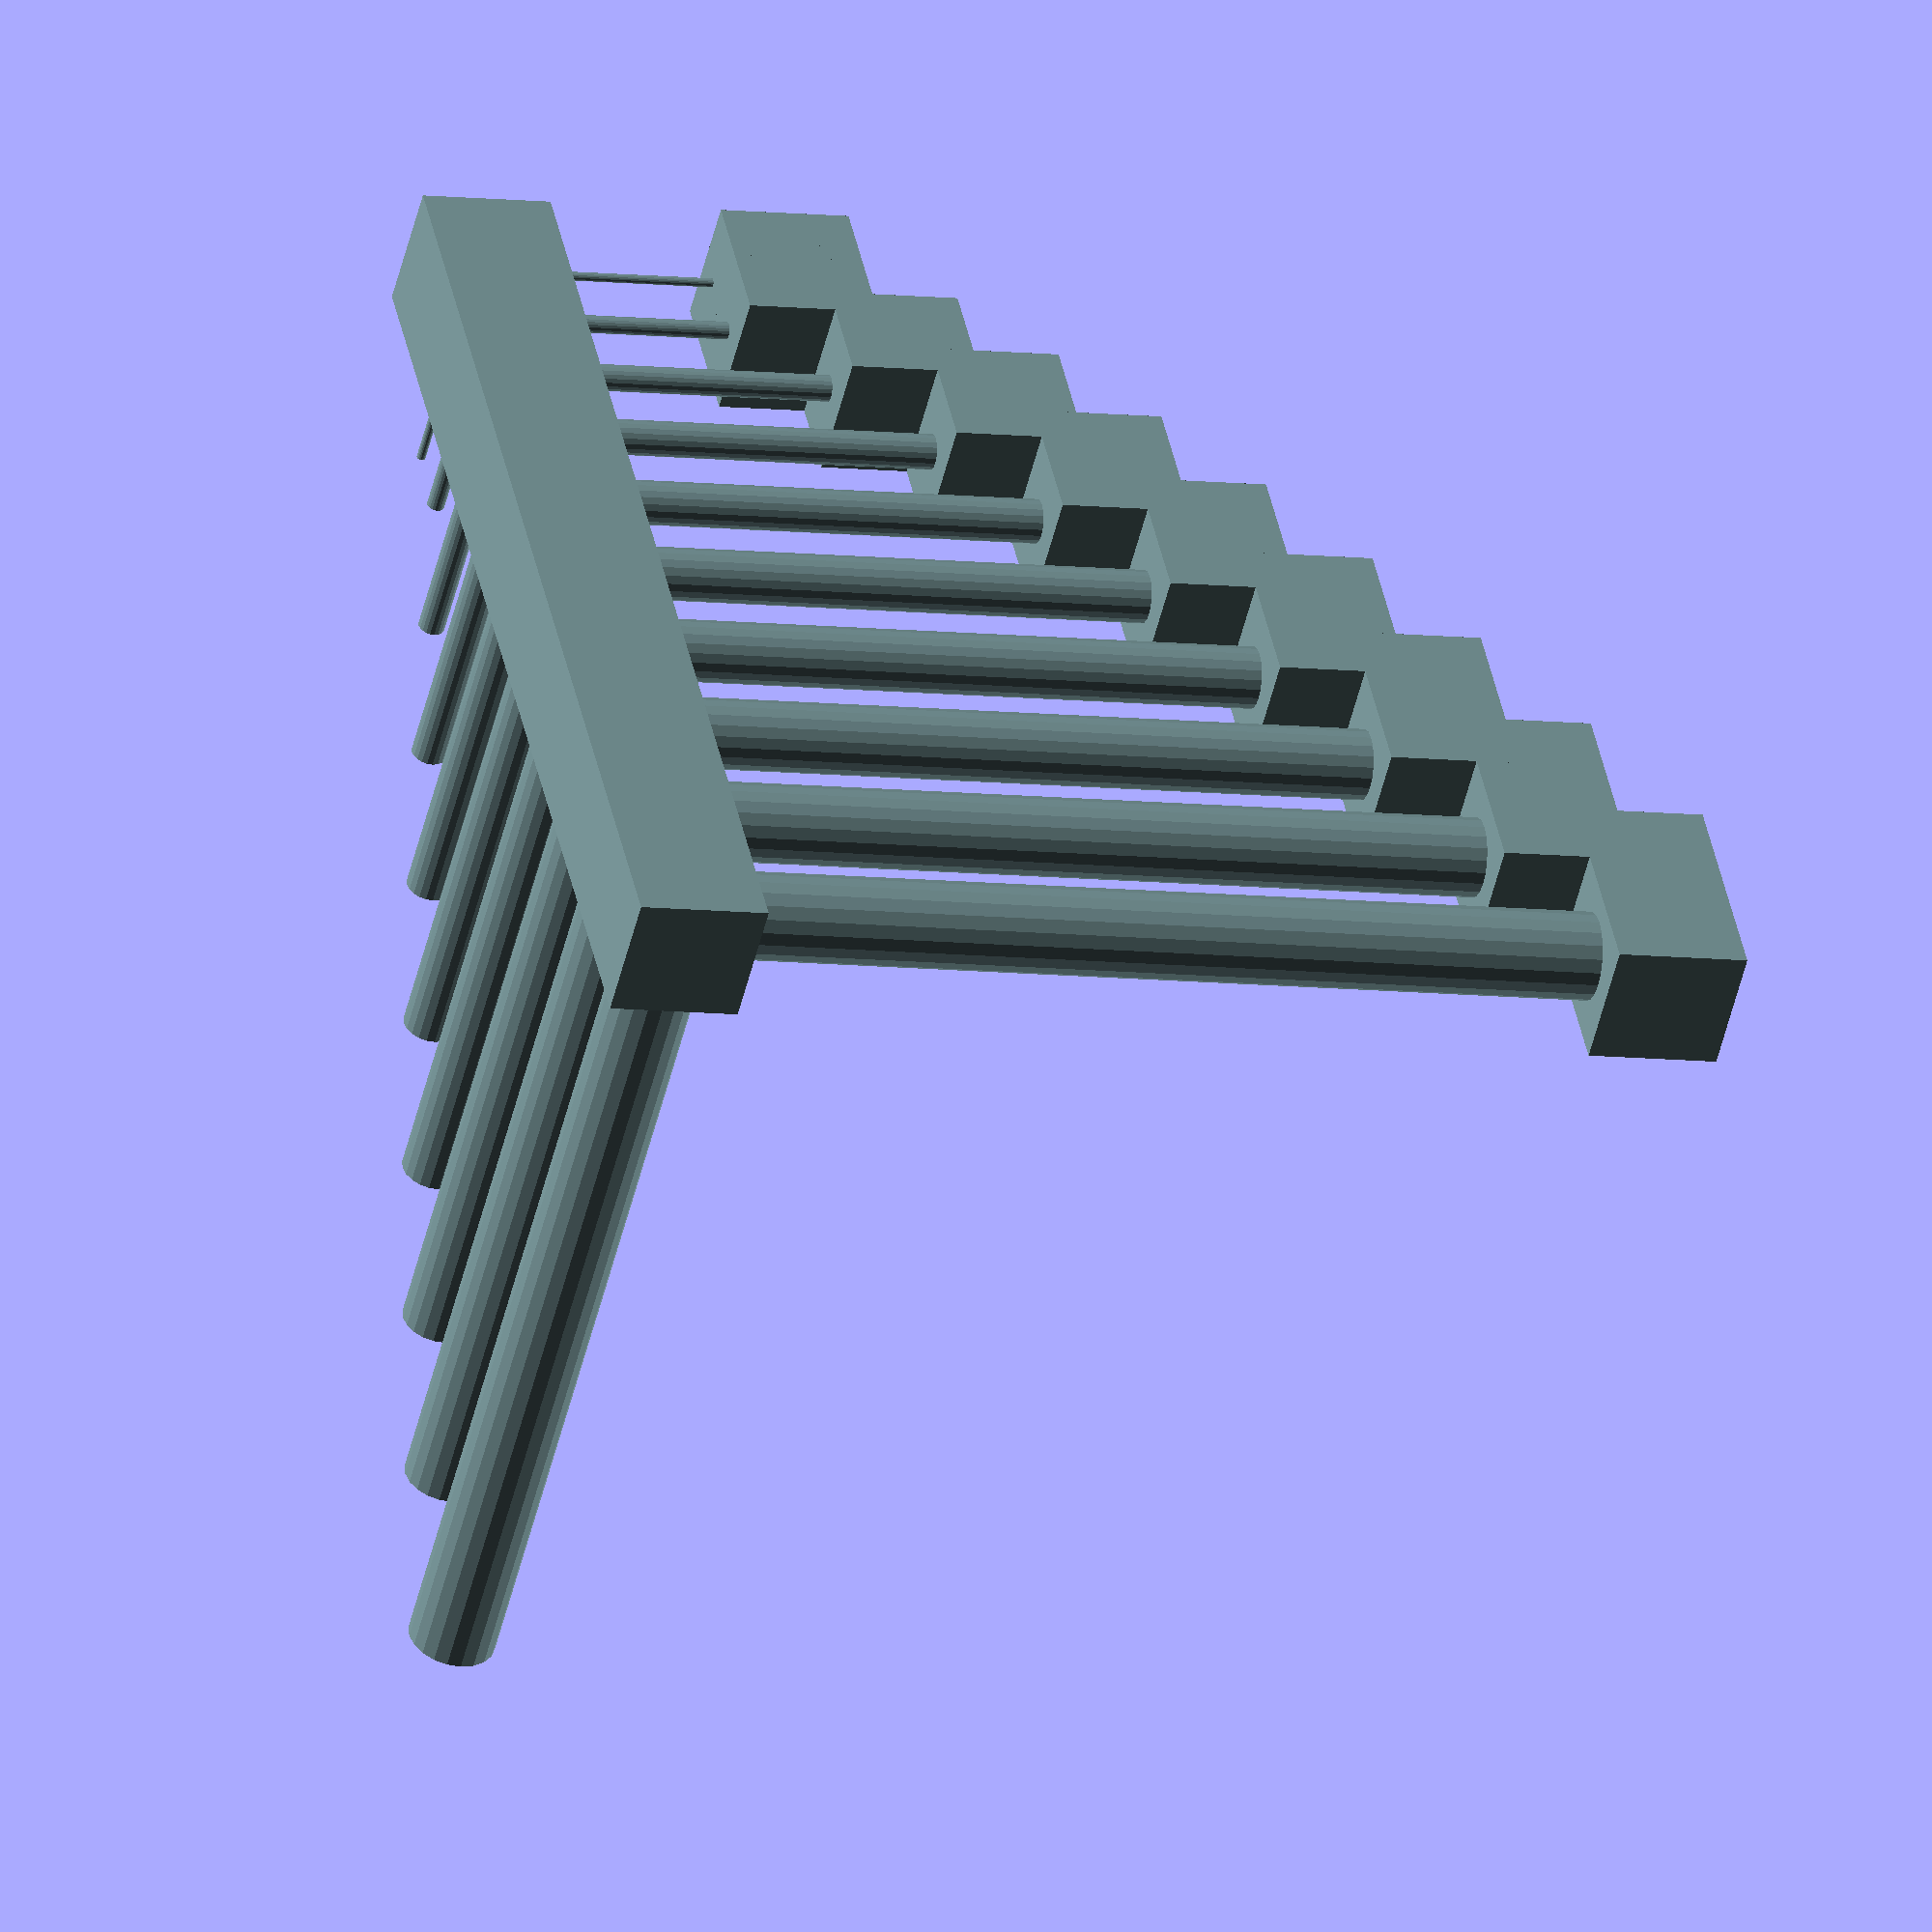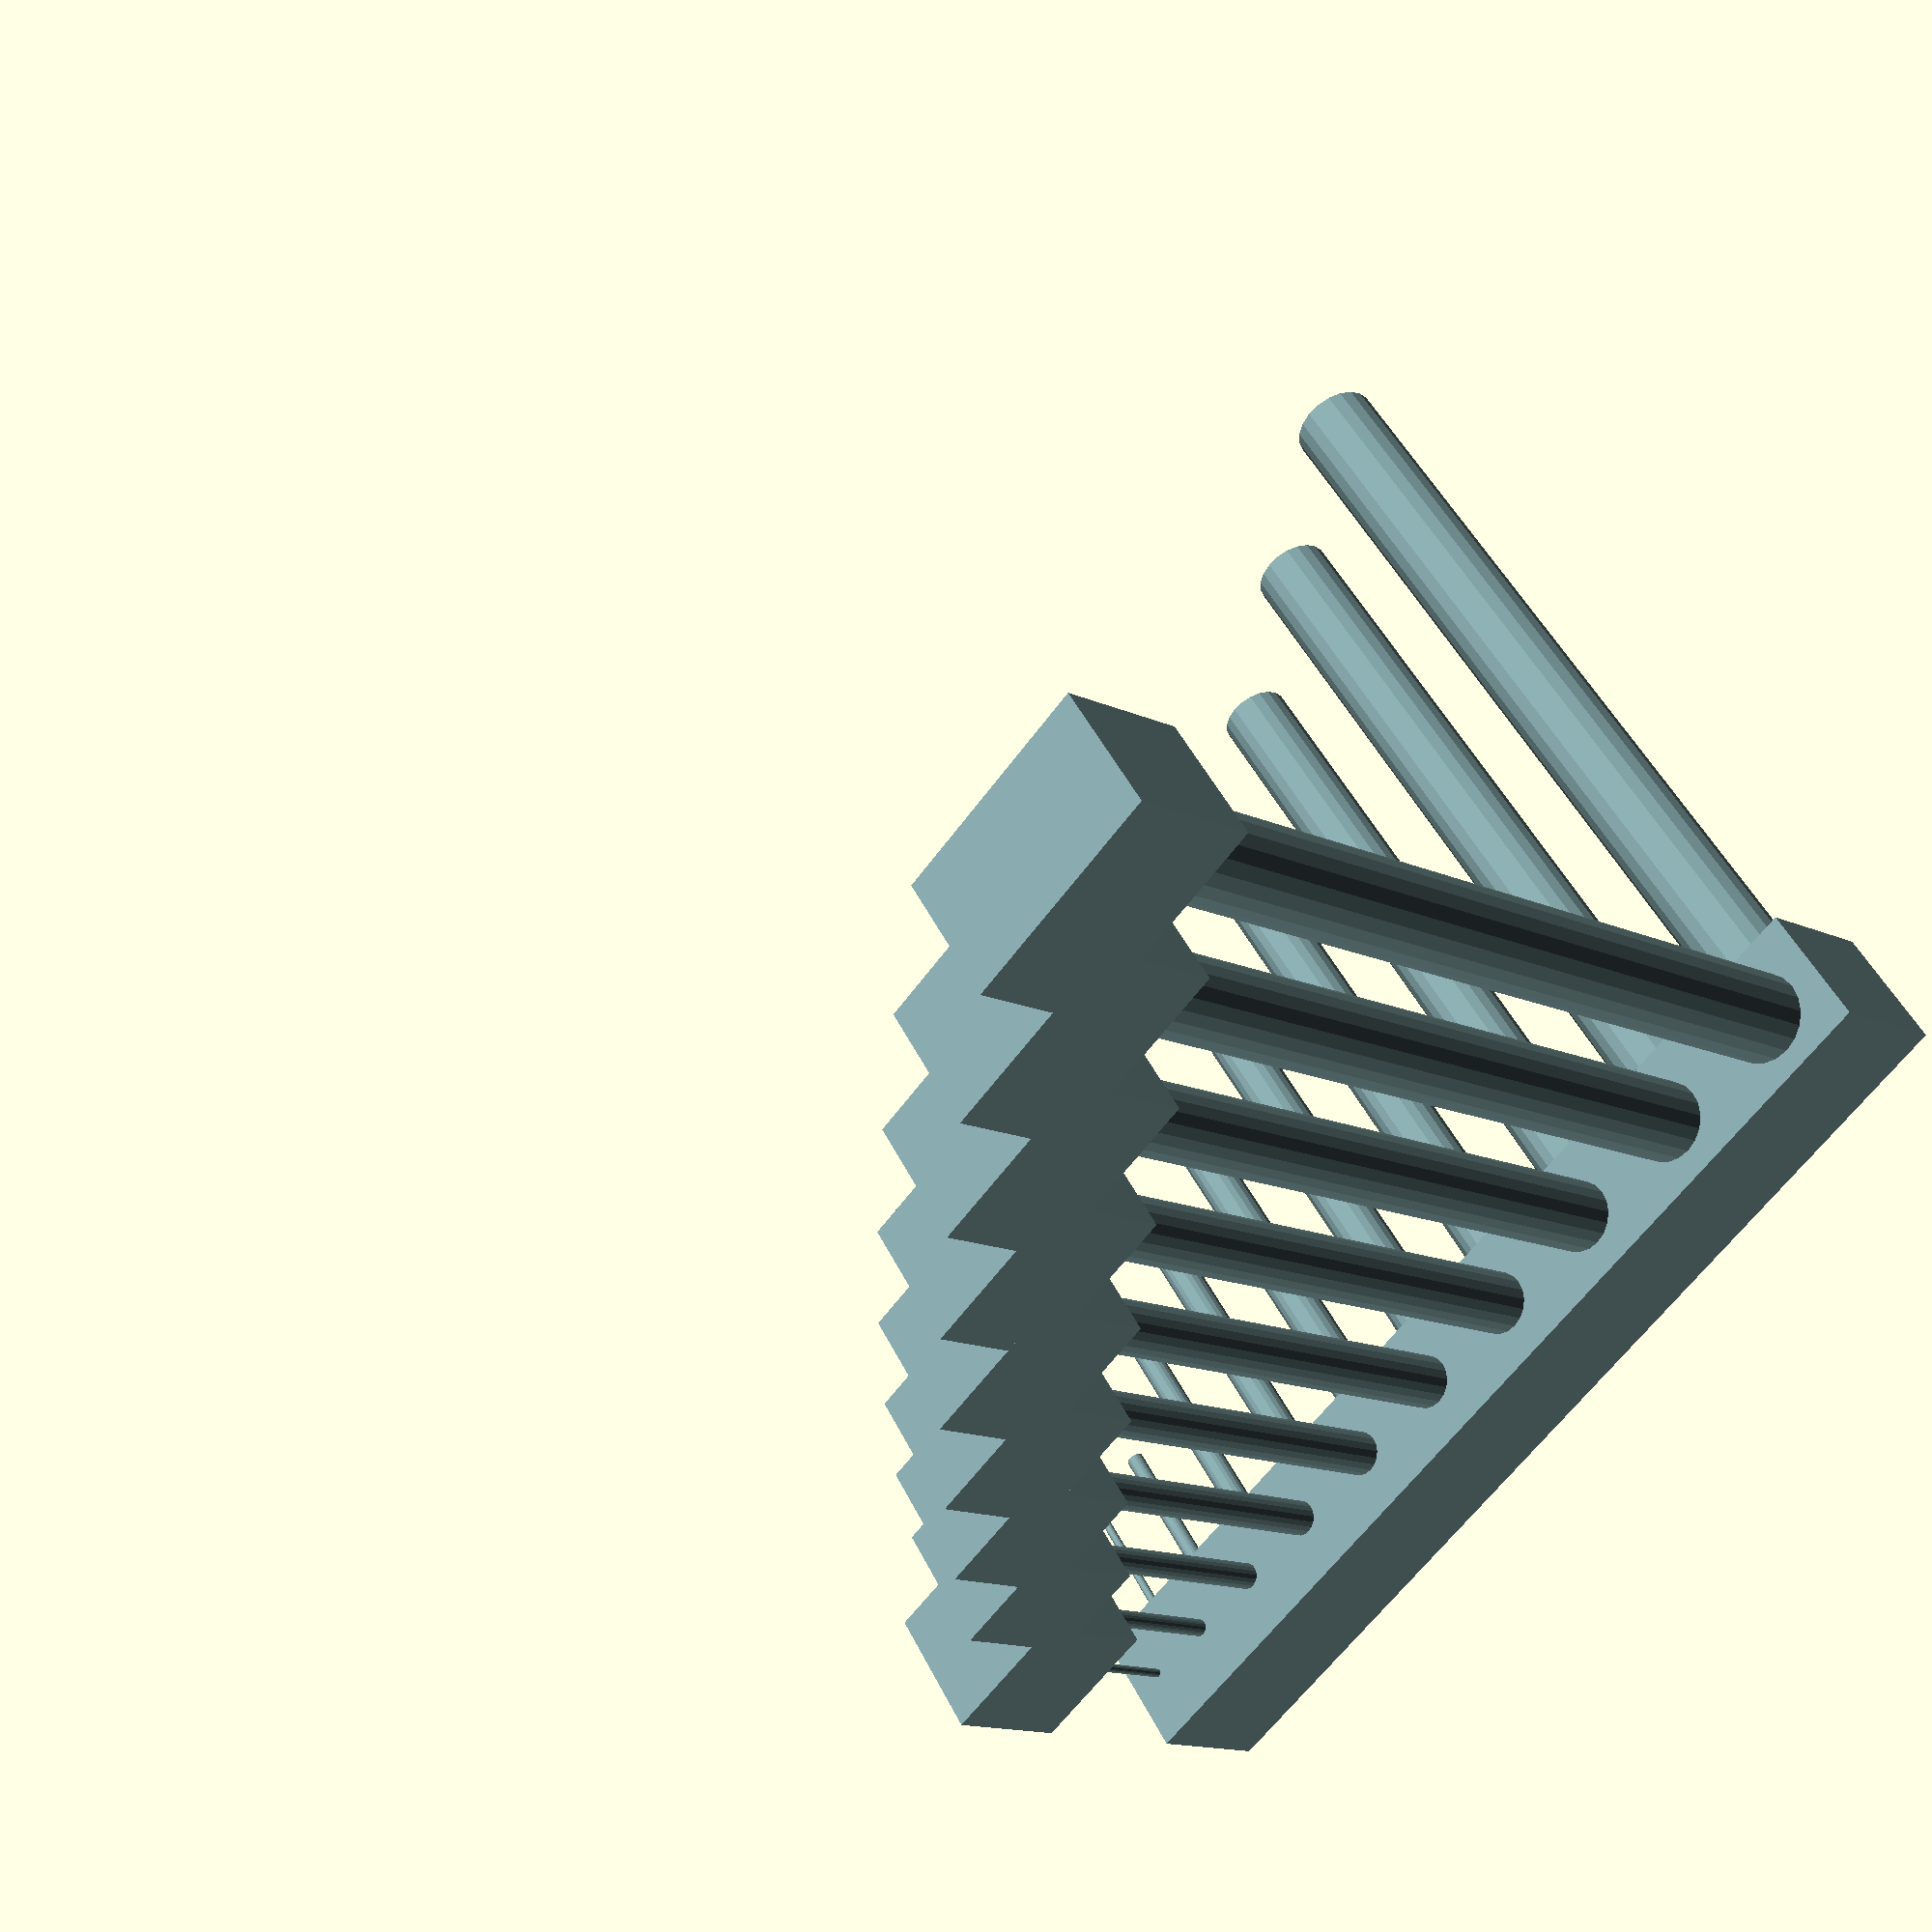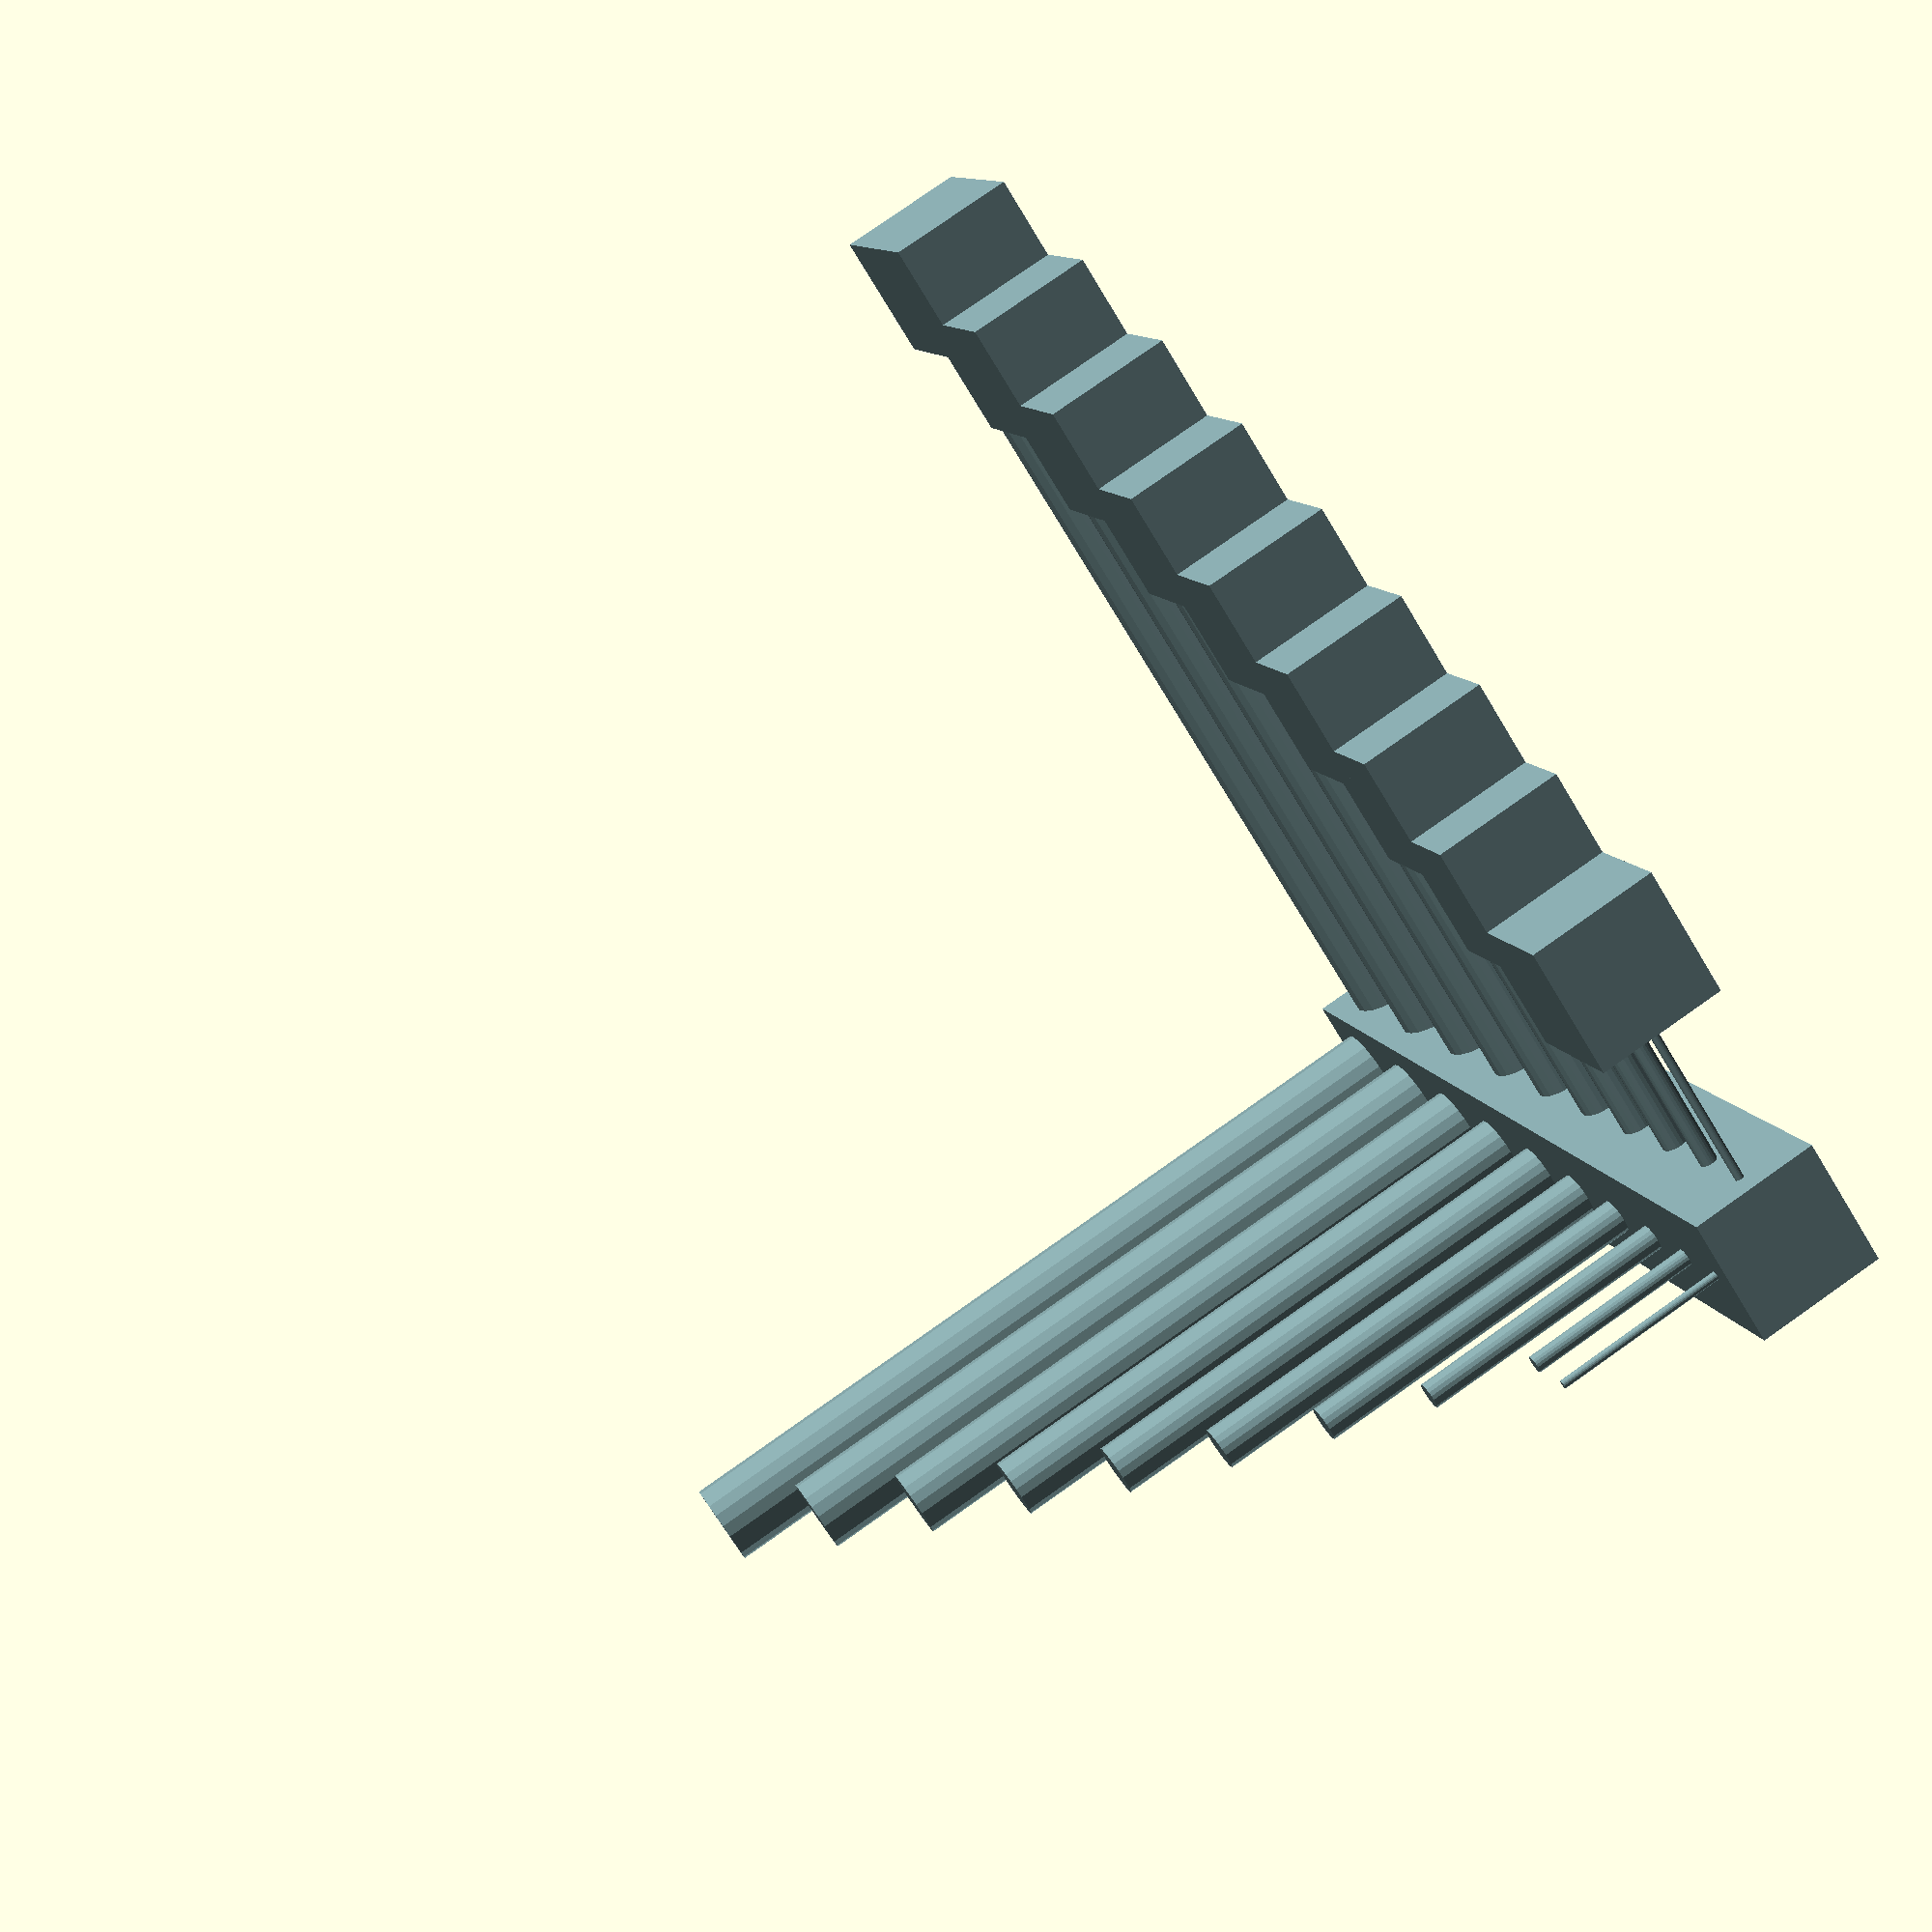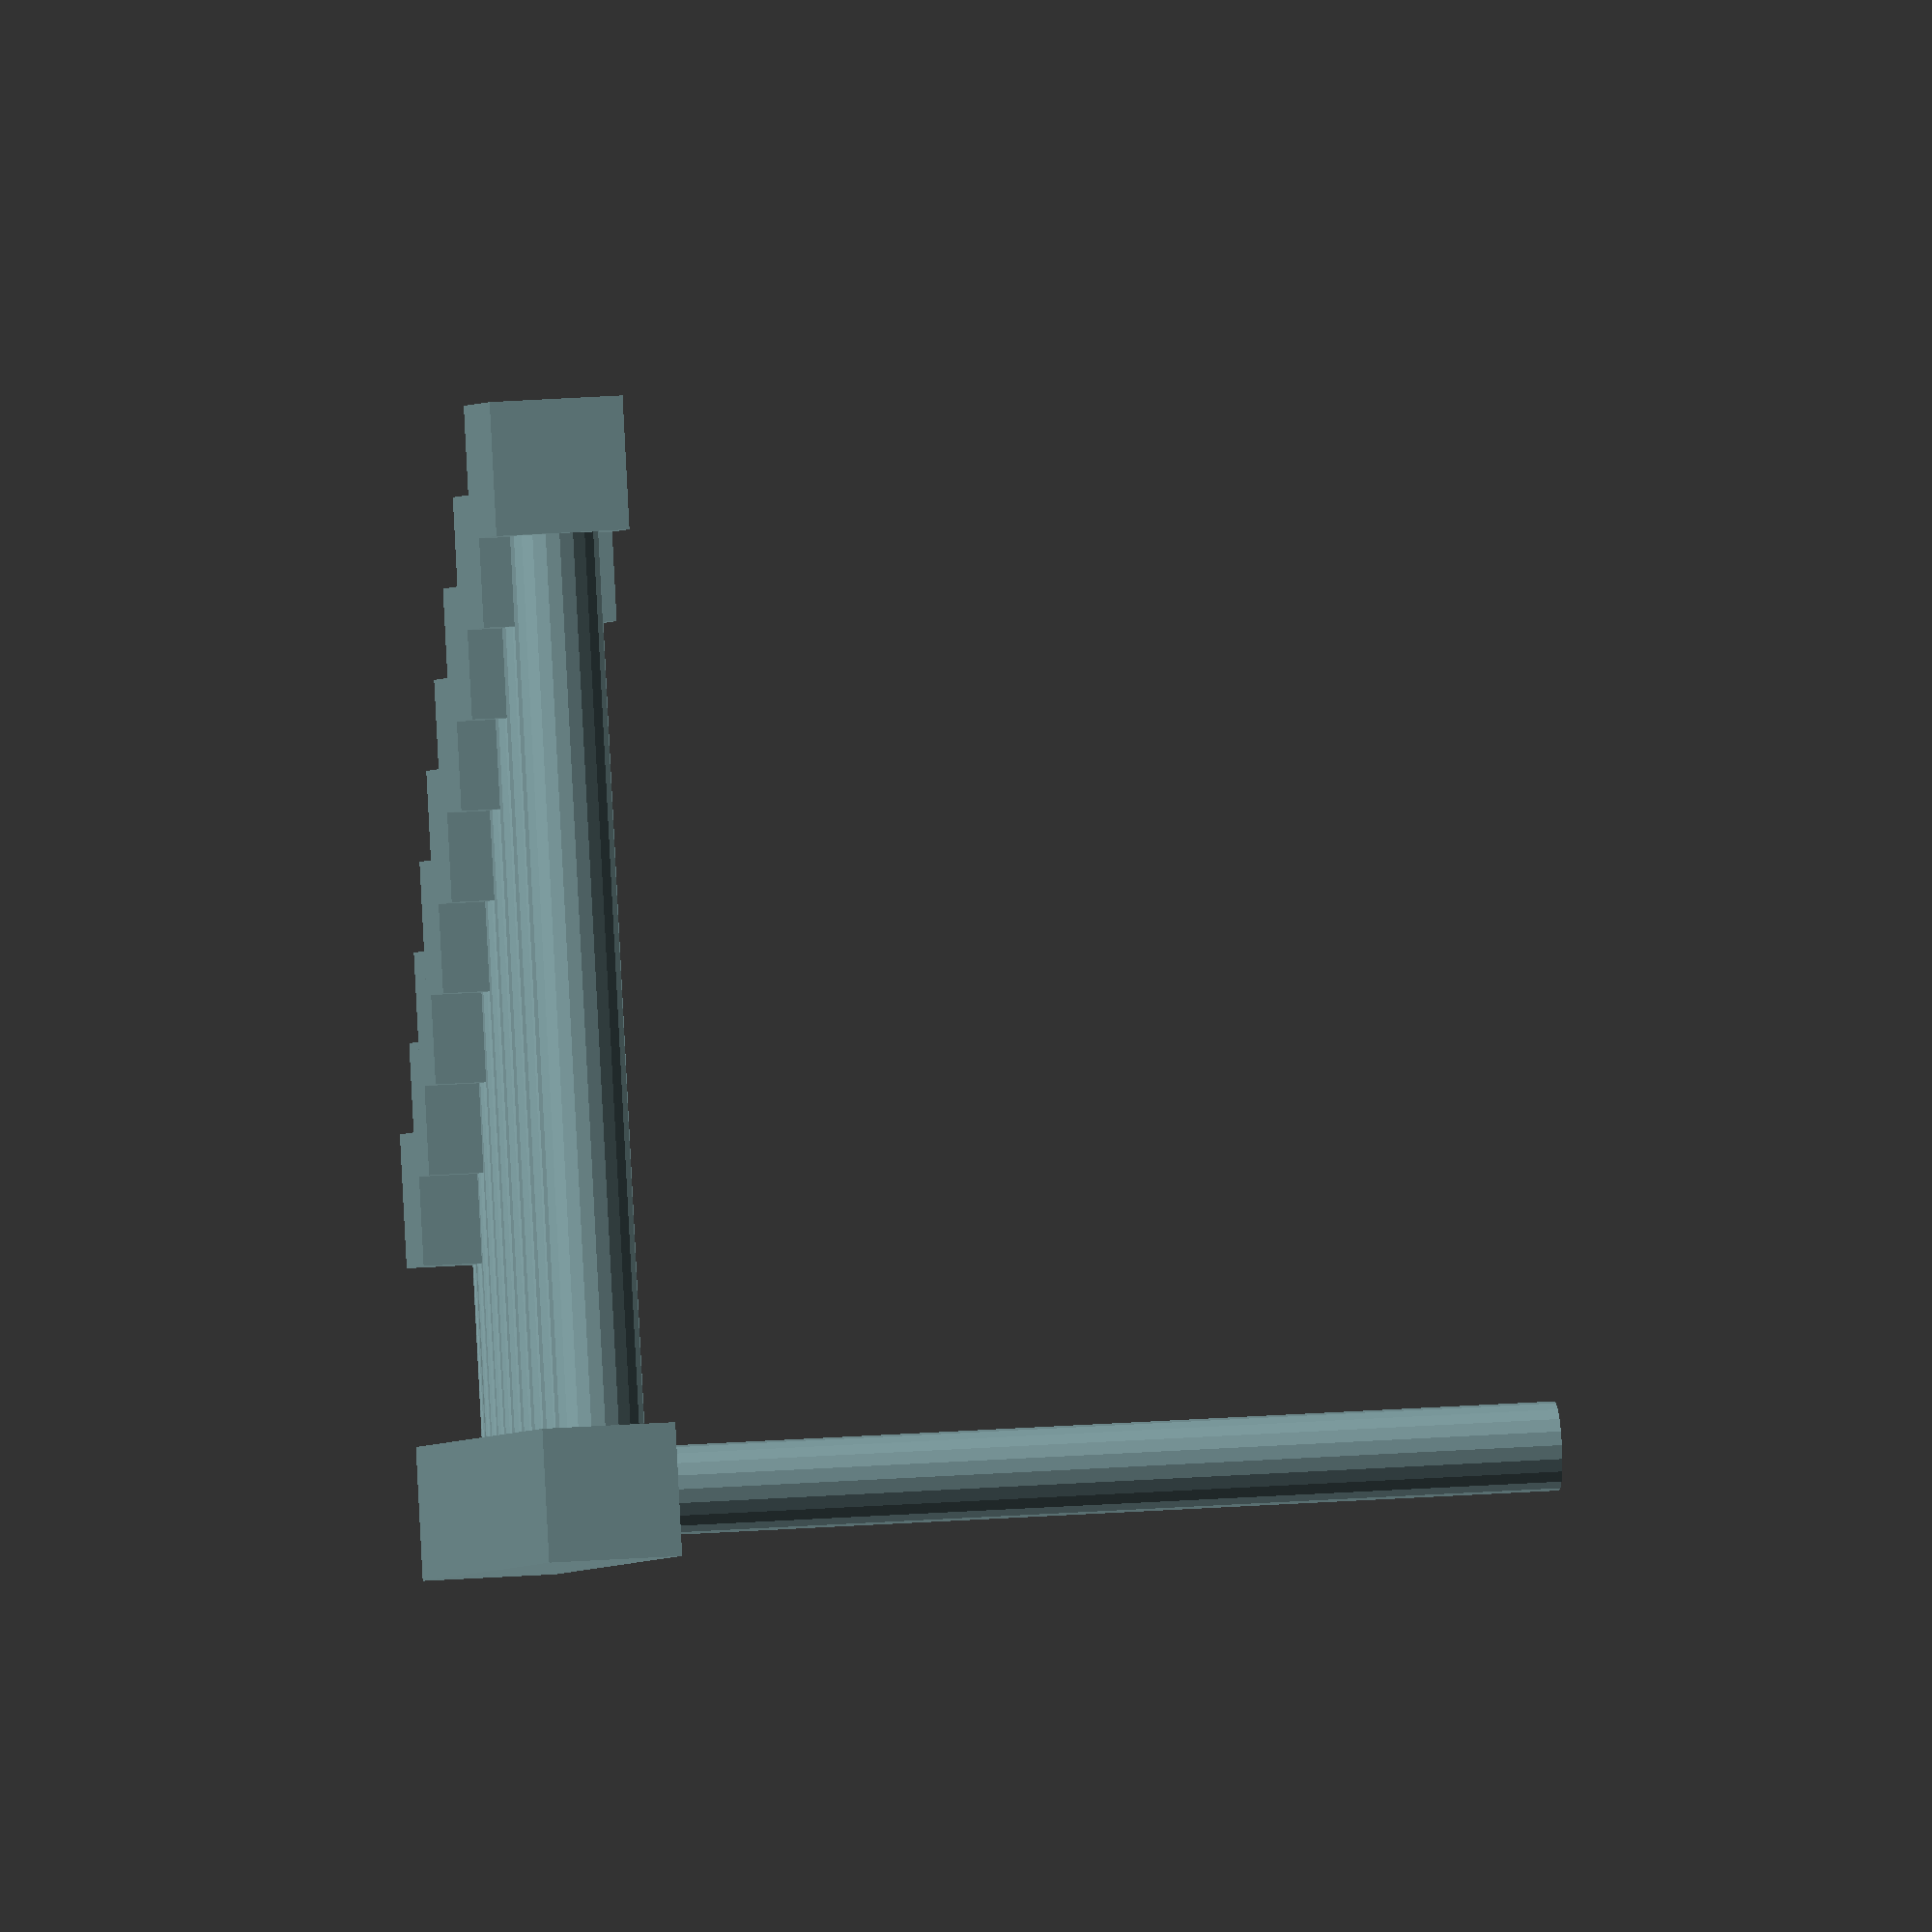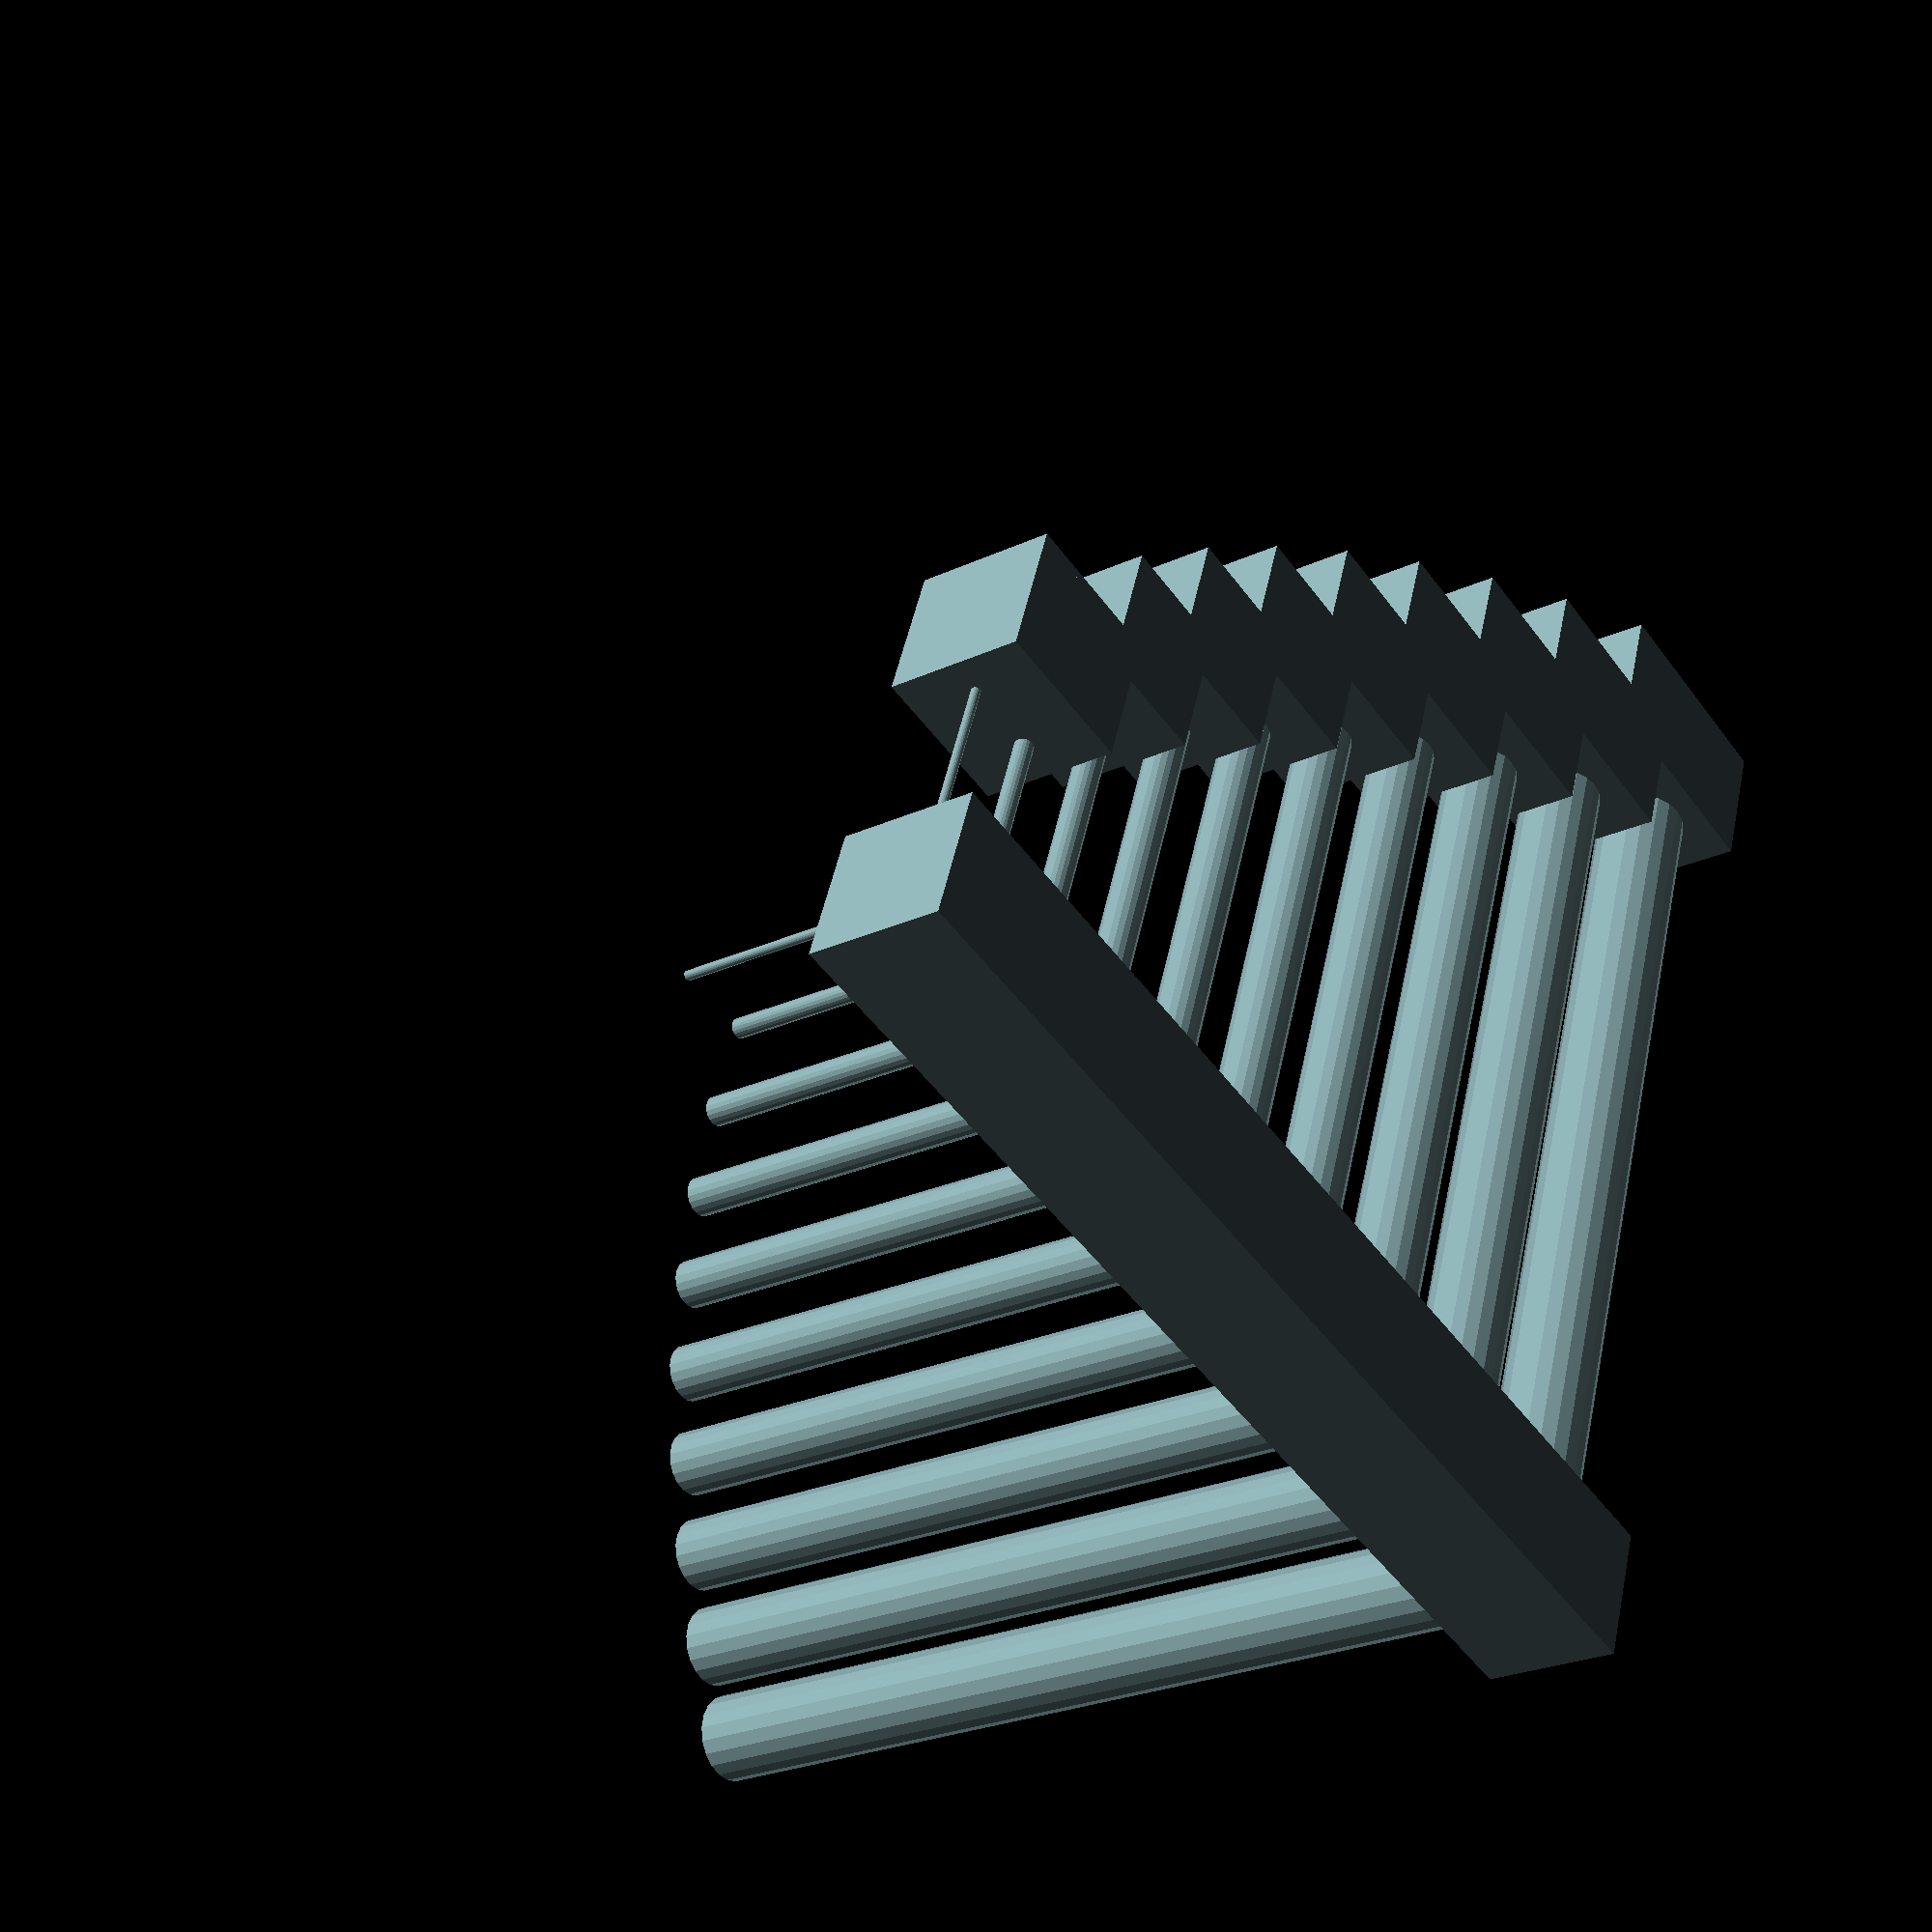
<openscad>
// Cylindrical test feature object for Minimum Printable Feature Size determination
// Ben Weiss, 2015

pillarAspect = 10;
pillarCount = 10;
minPillarDiaH = .2; //mm
maxPillarDiaH = 2;
minPillarDiaV = 0.2; //mm
maxPillarDiaV = 2;
outrigger = true;
horiz_aspect = true;
skipH = 0;      // set to non-zero to skip rendering the first <skipH> bars
skipV = 0;      // set to non-zero to skip rendering the first <skipV> columns 

// quality settings. Since we don't control the scale, force the use of
// a reasonable number of fragments regardless of size.
//$fa = 10; // 5 degrees/fragment minimum
//$fs = 0.003; // minimum size of fragments, in mm
$fn = 20;

// derived quantities
maxPillarDia = max(maxPillarDiaH, maxPillarDiaV);
coreWidth = maxPillarDia * 1.5;
// coreLength ensures the gap between each pillar is at least 2/3 of either max pillar.
coreLength = max(((minPillarDiaH + maxPillarDiaH) / 2 + maxPillarDia * 0.667) * pillarCount,
                 ((minPillarDiaV + maxPillarDiaV) / 2 + maxPillarDia * 0.667) * pillarCount);
pillarLengthH = pillarAspect * maxPillarDiaH;
pillarStartHV = coreWidth / 2;
pillarEndH = pillarStartHV + pillarLengthH;
pillarSpacing = coreLength / pillarCount;

color([125/255, 156/255, 159/255, 1])
{
union()
{
    
    // Build the core
    cube(size=[coreLength, coreWidth, coreWidth], center=true);
    
    // Build the outrigger
    //translate([0, -(pillarEndH + coreWidth / 2)])
    //    cube(size=[coreLength, coreWidth, coreWidth], center=true);
    
    // vertical pillars
    pillars(minPillarDiaV, maxPillarDiaV, pillarAspect, maxPillarDiaH * 2, false, skipV);
    
    // horizontal pillars
    rotate([90,0,0])
        if(horiz_aspect)
            pillars(minPillarDiaH, maxPillarDiaH, pillarAspect, maxPillarDiaV * 2, outrigger, skipH);
        else
            pillars(minPillarDiaH, maxPillarDiaH, 0, pillarLengthH, outrigger, skipH);
}
}

// Creates vertical pillars; used to make each set of pillars in turn.
// @minDia, @maxDia - minimum and maximum pillar diameters.
// Pillars will have length (height) which is the greater of
// @minLength and @aspect * diameter
// uses global variables pillarCount, pillarFirstX, pillarSpacing
// pillarStartYZ, and coreWidth
// if @outrigger is true, also build an outrigger at the end of the pillars.
// if @skipFirst > 0, the first @skipFirst elements are not generated (this is used for figure generation)
module pillars(minDia, maxDia, aspect, minLength, outrigger=false, skipFirst=0)
{
    gap =(coreLength - 0.5 * (maxDia + minDia) * pillarCount) / ( pillarCount + 0);
    fudge = minDia * 0.02;    // this is enough extra height to fully intersect base/outrigger.
    diaStep = (maxDia - minDia) / (pillarCount - 1);
    pillarFirstX = -coreLength / 2 + gap / 2 + minDia / 2;
    union()
    {
        
        // Build each vertical pillar
        for(i=[0:pillarCount-1])
        {
            // per-pillar variables
            assign(dia = minDia + i * diaStep)
            {
            assign(cx = pillarFirstX + i * 0.5 * (dia + minDia) + i * gap,              h = max(aspect*dia, minLength) + fudge,
                  out_width = dia + gap + (dia + diaStep) * 0.75 * sign(i),              out_height = max(diaStep * aspect * 1.5, coreWidth))
            {
                if(i >= skipFirst)
                {
                    translate([cx, 0, pillarStartHV - fudge / 2])
                        cylinder(h=h, d=dia);
                }
            
                if(outrigger)
                {
                    // sign(i) lets us have different behavior on the first (smallest)
                    // entry so it doesn't overhang awkwardly.
                    translate([cx + dia / 2 + gap / 2 - out_width / 2, 0, pillarStartHV + h + out_height / 2])
                        cube(size=[out_width, coreWidth, out_height], center=true);
                }
            }
            }
        }
    }
}




</openscad>
<views>
elev=50.9 azim=101.9 roll=166.6 proj=o view=wireframe
elev=130.6 azim=49.5 roll=25.6 proj=p view=wireframe
elev=100.9 azim=295.7 roll=125.1 proj=p view=wireframe
elev=337.0 azim=203.8 roll=262.7 proj=o view=solid
elev=205.1 azim=340.1 roll=52.6 proj=p view=wireframe
</views>
